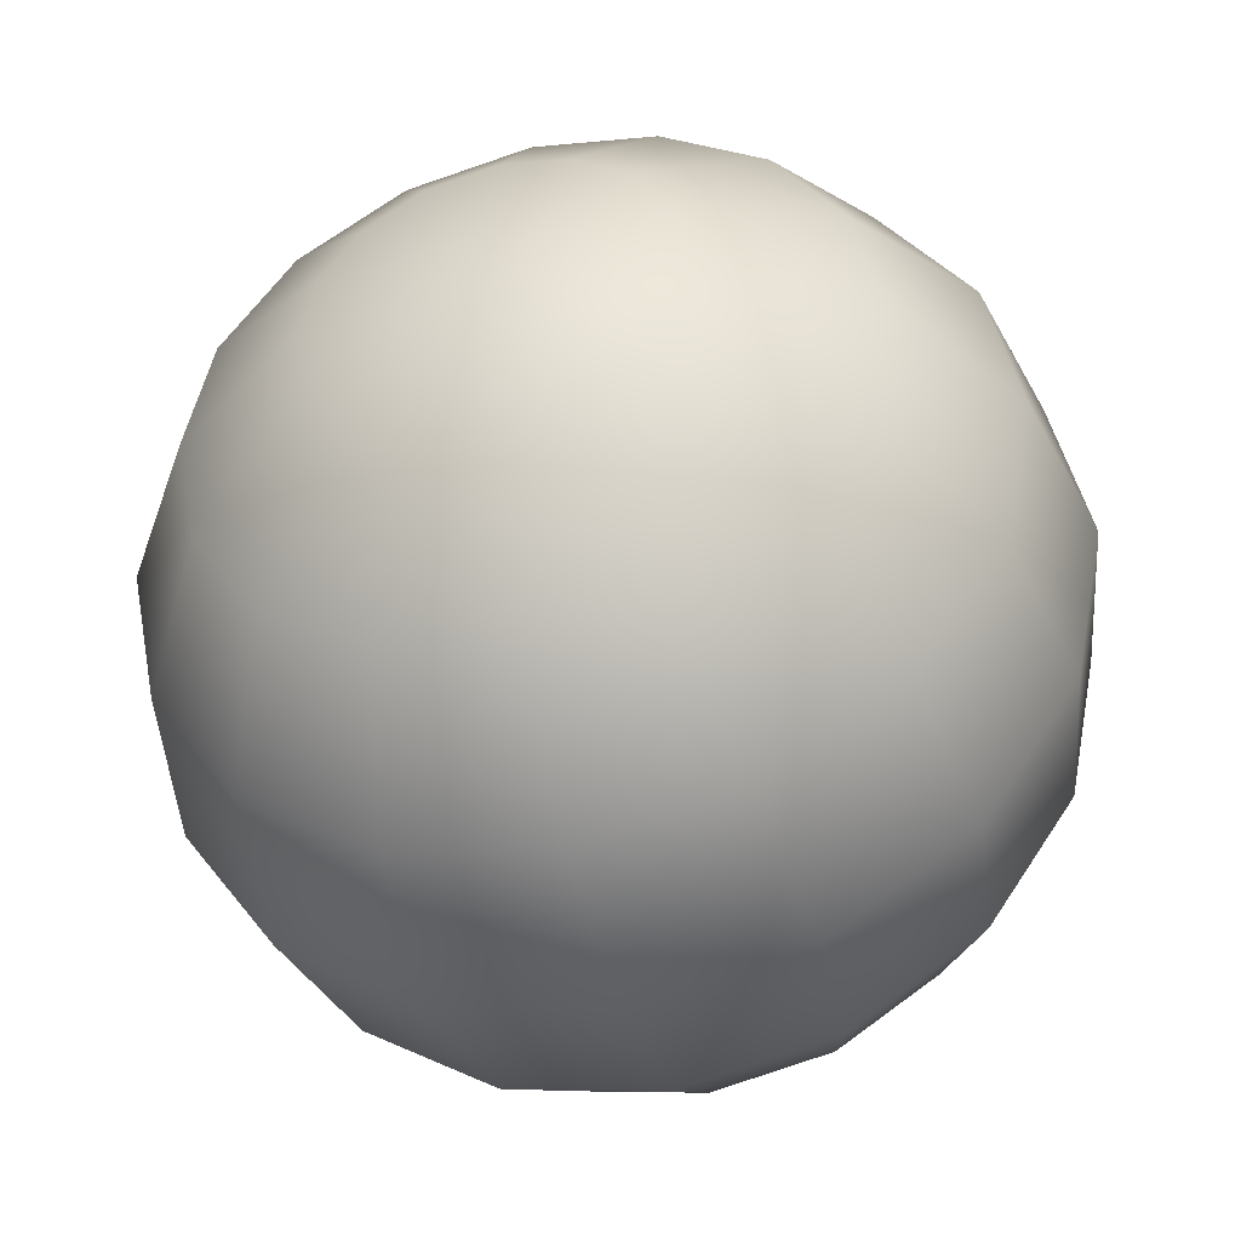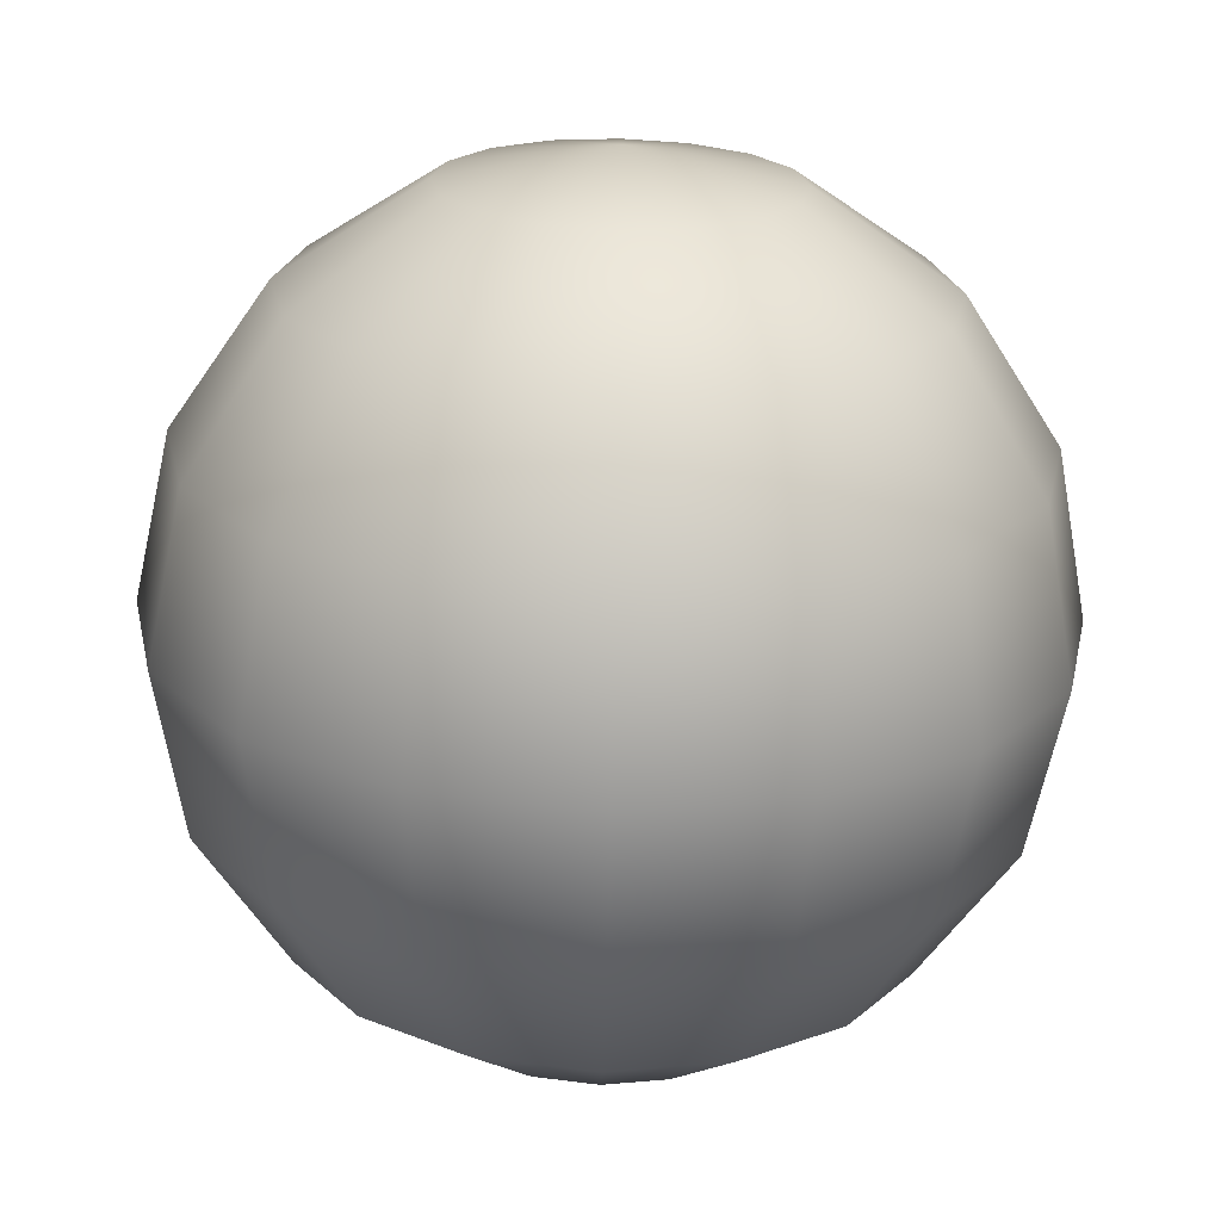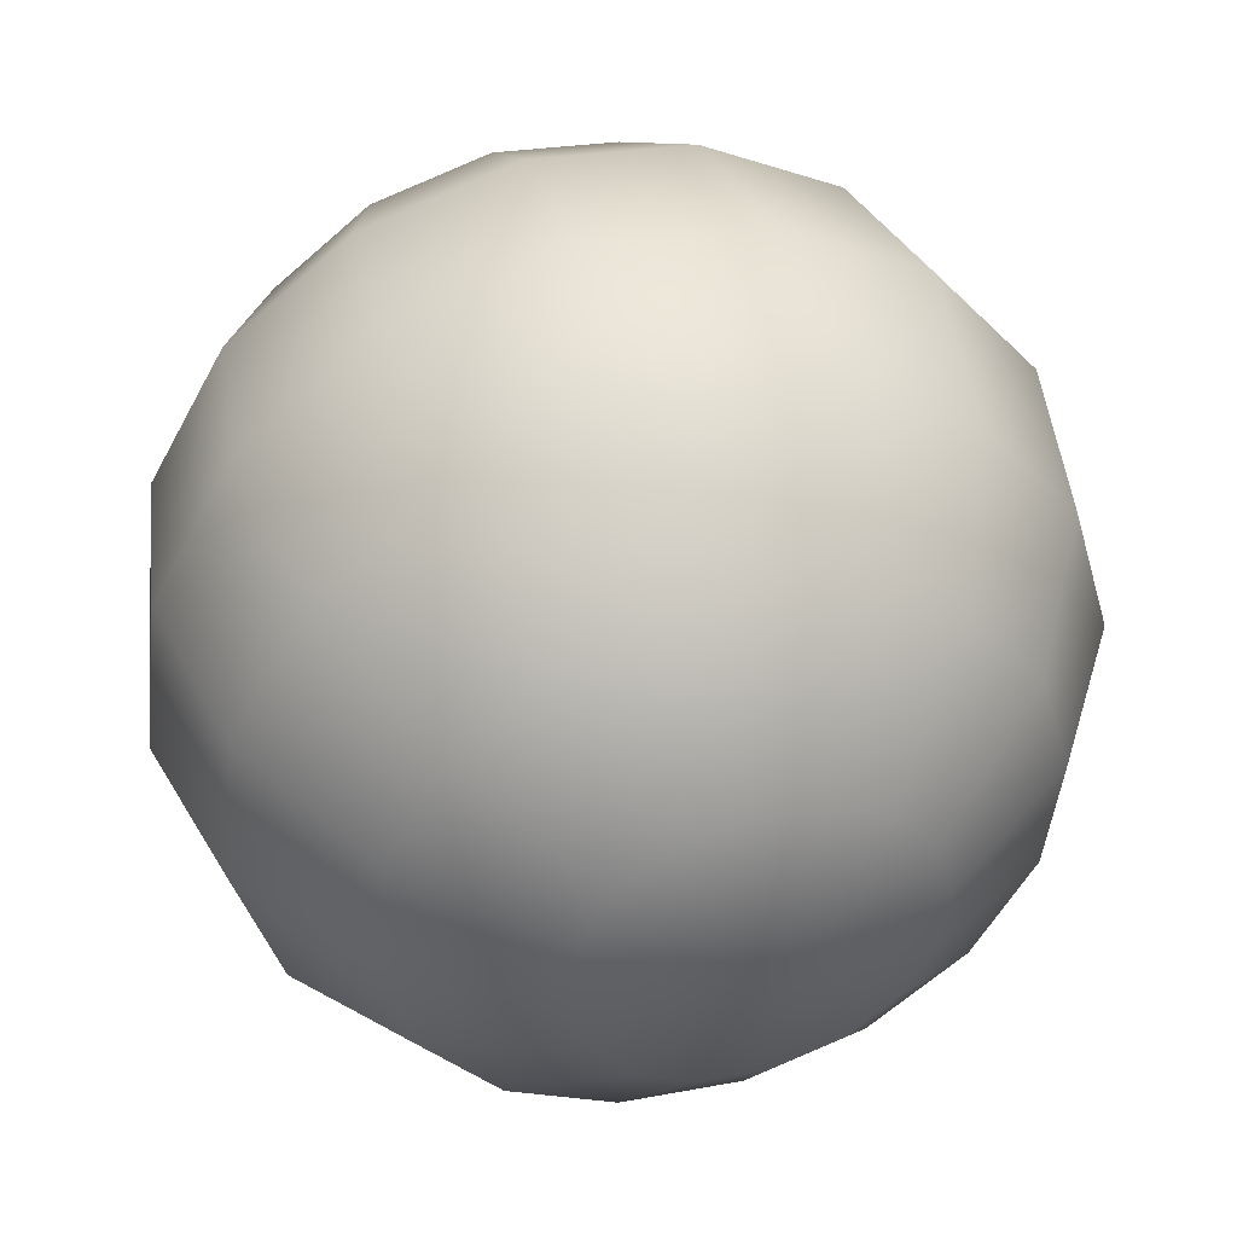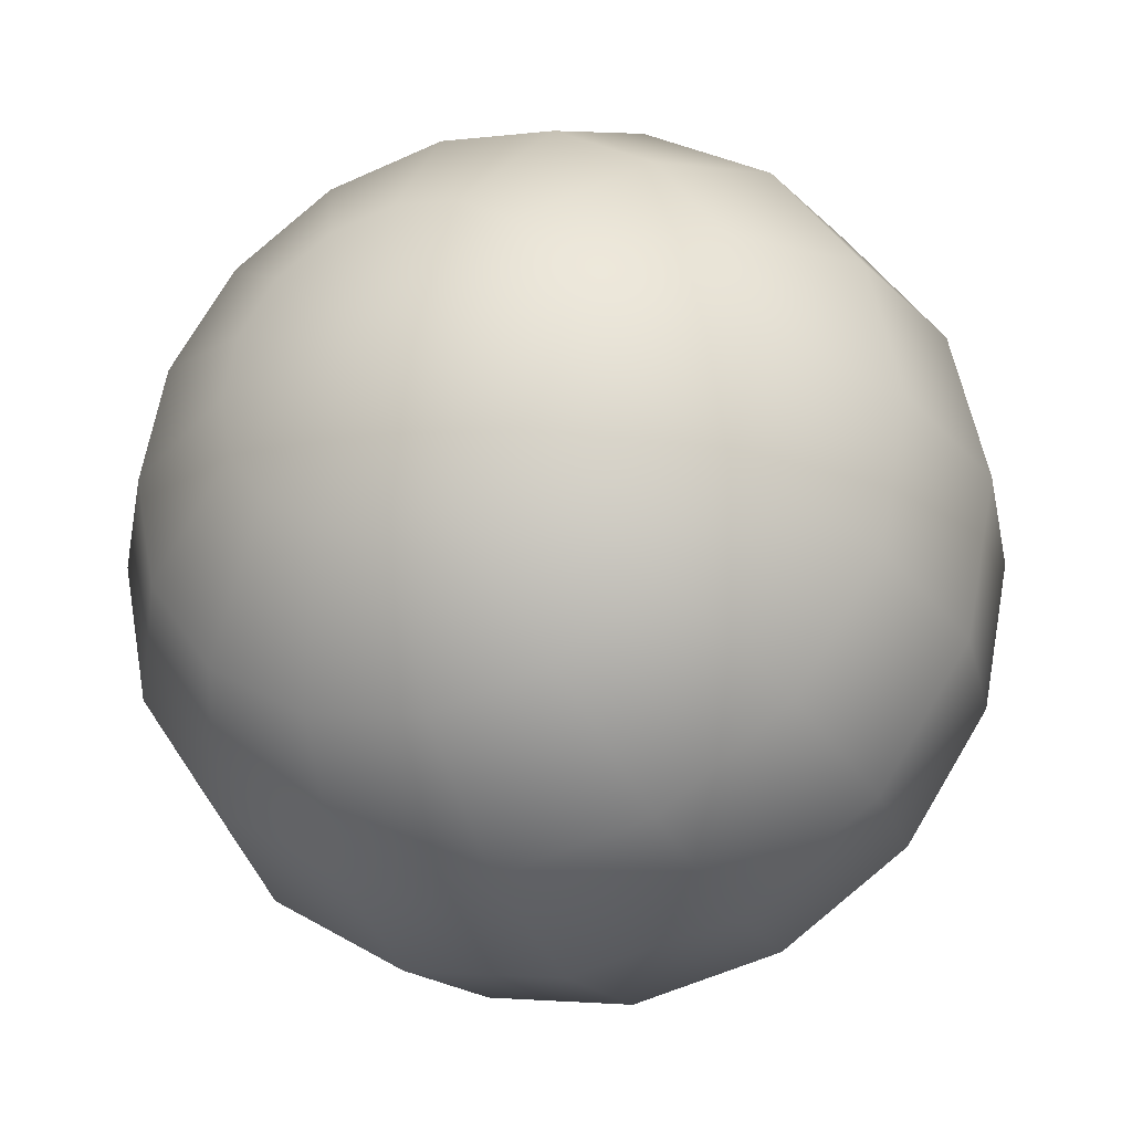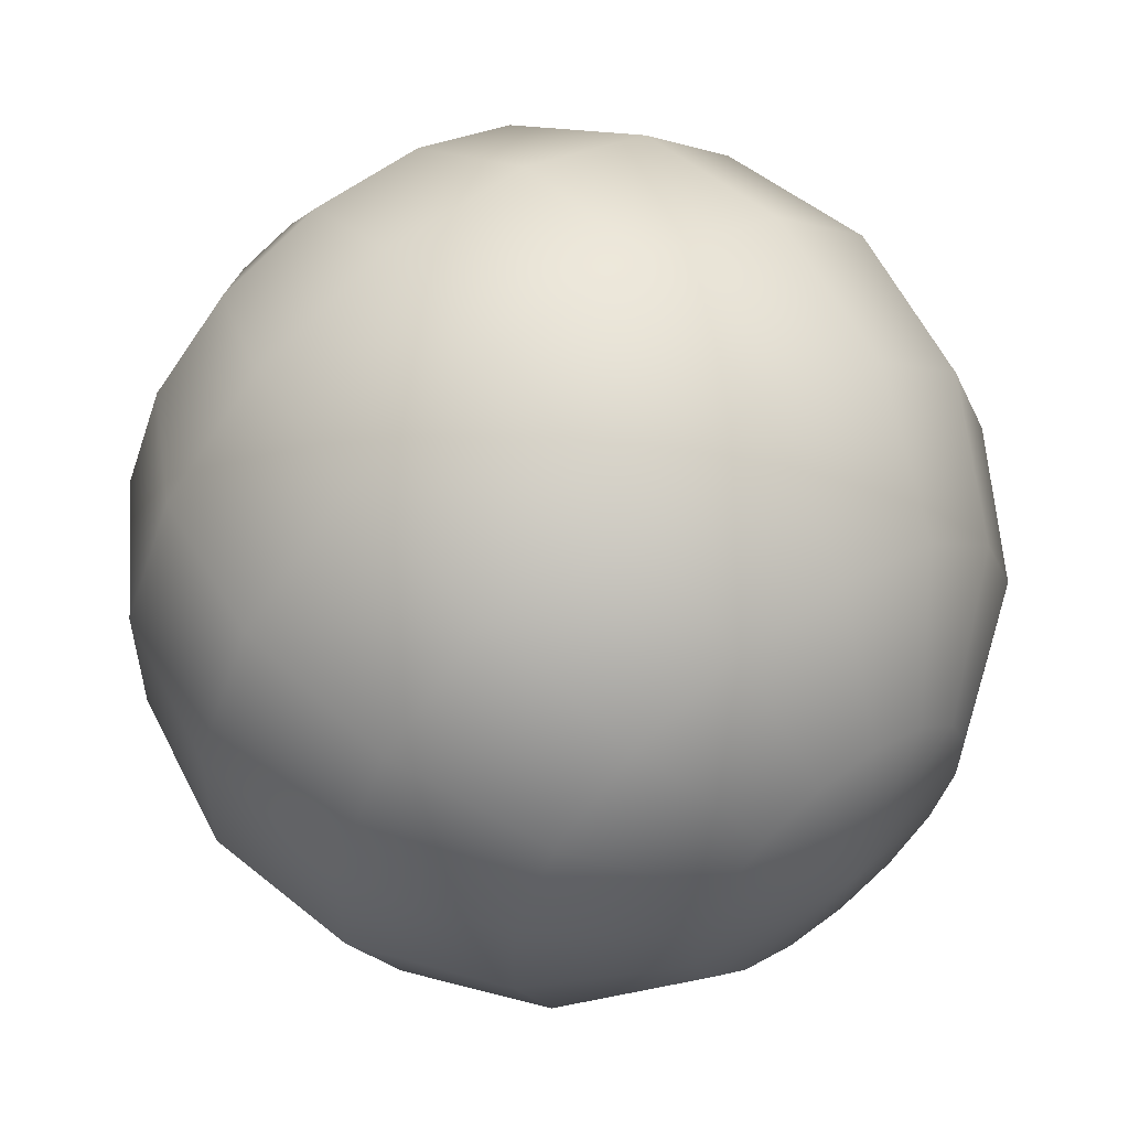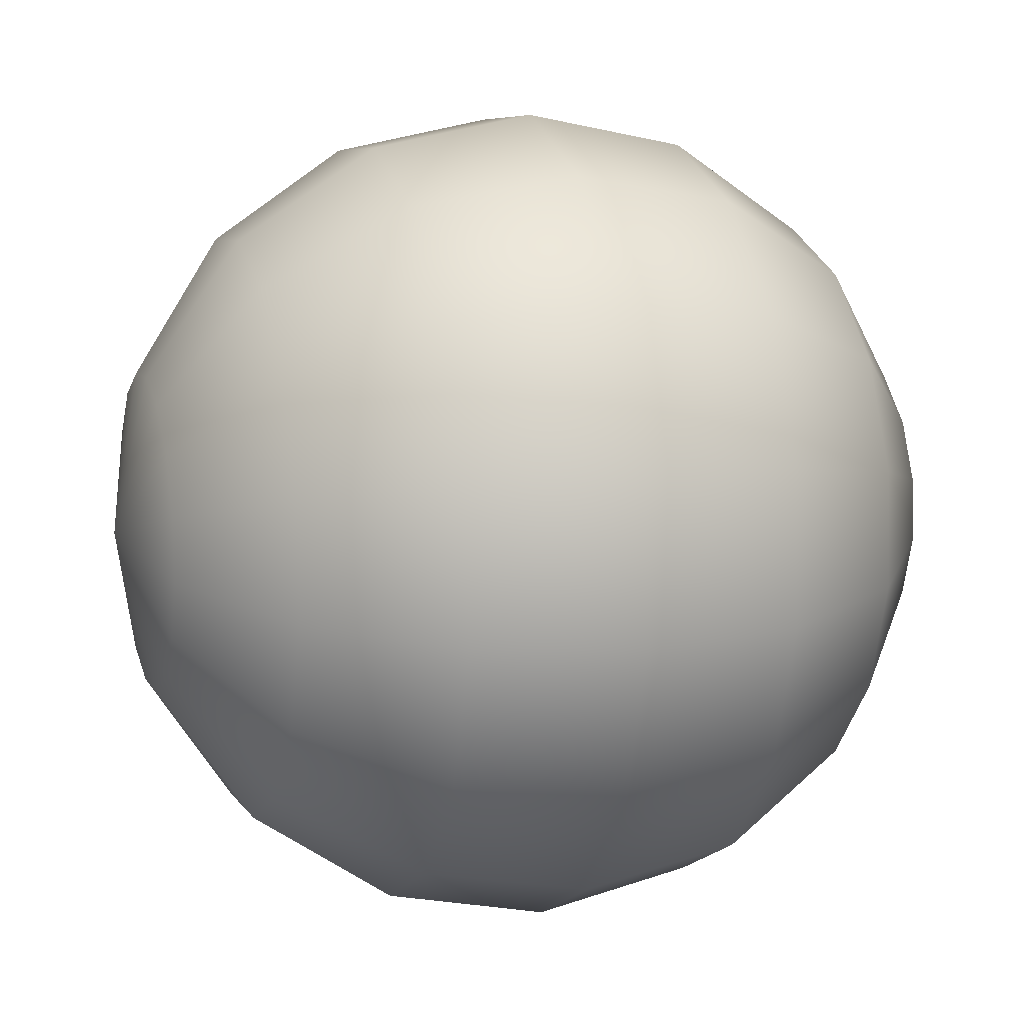
<metadata>
{"format":"obj","ext":"obj","renderer":"f3d","projection":"perspective","resolution":1024,"background":"white","views":[{"elev":-43.6,"azim":90.1,"up":"+Y"},{"elev":-68.5,"azim":-106.3,"up":"+Y"},{"elev":60.4,"azim":72.4,"up":"+Z"},{"elev":-29.6,"azim":97.9,"up":"+Y"},{"elev":39.3,"azim":-129.9,"up":"+Z"},{"elev":-50.6,"azim":-8.8,"up":"+Z"}]}
</metadata>
<code>
o eye
v 0.09428 1.922 1.494
v 0.08957 1.93 1.493
v 0.08252 1.934 1.491
v 0.0742 1.936 1.488
v 0.06588 1.934 1.486
v 0.05883 1.93 1.484
v 0.05412 1.922 1.483
v 0.09513 1.922 1.491
v 0.09114 1.928 1.487
v 0.08458 1.933 1.483
v 0.07643 1.934 1.48
v 0.06794 1.933 1.479
v 0.06041 1.928 1.478
v 0.05497 1.922 1.48
v 0.09586 1.92 1.488
v 0.09248 1.925 1.482
v 0.08632 1.928 1.477
v 0.07832 1.93 1.473
v 0.06968 1.928 1.472
v 0.06174 1.925 1.473
v 0.05569 1.92 1.477
v 0.05246 1.914 1.483
v 0.09634 1.917 1.486
v 0.09337 1.92 1.478
v 0.08749 1.922 1.472
v 0.07958 1.922 1.468
v 0.07085 1.922 1.468
v 0.06263 1.92 1.47
v 0.05618 1.917 1.475
v 0.09651 1.914 1.486
v 0.09369 1.914 1.477
v 0.0879 1.914 1.471
v 0.08002 1.914 1.467
v 0.07126 1.914 1.466
v 0.06295 1.914 1.469
v 0.05635 1.914 1.475
v 0.09634 1.91 1.486
v 0.09337 1.908 1.478
v 0.08749 1.906 1.472
v 0.07958 1.905 1.468
v 0.07085 1.906 1.468
v 0.06263 1.908 1.47
v 0.05618 1.91 1.475
v 0.09594 1.914 1.494
v 0.09586 1.908 1.488
v 0.09248 1.902 1.482
v 0.08632 1.899 1.477
v 0.07832 1.898 1.473
v 0.06968 1.899 1.472
v 0.06174 1.902 1.473
v 0.05569 1.908 1.477
v 0.09513 1.906 1.491
v 0.09114 1.899 1.487
v 0.08458 1.894 1.483
v 0.07643 1.893 1.48
v 0.06794 1.894 1.479
v 0.06041 1.899 1.478
v 0.05497 1.906 1.48
v 0.09428 1.905 1.494
v 0.08957 1.898 1.493
v 0.08252 1.893 1.491
v 0.0742 1.891 1.488
v 0.06588 1.893 1.486
v 0.05883 1.898 1.484
v 0.05412 1.905 1.483
v 0.09343 1.906 1.497
v 0.08799 1.899 1.498
v 0.08046 1.894 1.498
v 0.07197 1.893 1.497
v 0.06382 1.894 1.494
v 0.05725 1.899 1.49
v 0.05326 1.906 1.486
v 0.0927 1.908 1.5
v 0.08666 1.902 1.503
v 0.07871 1.899 1.505
v 0.07008 1.898 1.504
v 0.06207 1.899 1.5
v 0.05592 1.902 1.495
v 0.05254 1.908 1.489
v 0.09222 1.91 1.502
v 0.08576 1.908 1.507
v 0.07755 1.906 1.509
v 0.06882 1.905 1.509
v 0.06091 1.906 1.505
v 0.05502 1.908 1.499
v 0.05206 1.91 1.491
v 0.09205 1.914 1.502
v 0.08545 1.914 1.508
v 0.07714 1.914 1.511
v 0.06837 1.914 1.51
v 0.0605 1.914 1.506
v 0.05471 1.914 1.5
v 0.05189 1.914 1.491
v 0.09222 1.917 1.502
v 0.08576 1.92 1.507
v 0.07755 1.922 1.509
v 0.06882 1.922 1.509
v 0.06091 1.922 1.505
v 0.05502 1.92 1.499
v 0.05206 1.917 1.491
v 0.0927 1.92 1.5
v 0.08666 1.925 1.503
v 0.07871 1.928 1.505
v 0.07008 1.93 1.504
v 0.06207 1.928 1.5
v 0.05592 1.925 1.495
v 0.05254 1.92 1.489
v 0.09343 1.922 1.497
v 0.08799 1.928 1.498
v 0.08046 1.933 1.498
v 0.07197 1.934 1.497
v 0.06382 1.933 1.494
v 0.05725 1.928 1.49
v 0.05326 1.922 1.486
f 7 6 13 14
f 6 5 12 13
f 5 4 11 12
f 4 3 10 11
f 3 2 9 10
f 2 1 8 9
f 14 13 20 21
f 13 12 19 20
f 12 11 18 19
f 11 10 17 18
f 10 9 16 17
f 9 8 15 16
f 21 20 28 29
f 20 19 27 28
f 19 18 26 27
f 18 17 25 26
f 17 16 24 25
f 16 15 23 24
f 29 28 35 36
f 28 27 34 35
f 27 26 33 34
f 26 25 32 33
f 25 24 31 32
f 24 23 30 31
f 36 35 42 43
f 35 34 41 42
f 34 33 40 41
f 33 32 39 40
f 32 31 38 39
f 31 30 37 38
f 43 42 50 51
f 42 41 49 50
f 41 40 48 49
f 40 39 47 48
f 39 38 46 47
f 38 37 45 46
f 51 50 57 58
f 50 49 56 57
f 49 48 55 56
f 48 47 54 55
f 47 46 53 54
f 46 45 52 53
f 58 57 64 65
f 57 56 63 64
f 56 55 62 63
f 55 54 61 62
f 54 53 60 61
f 53 52 59 60
f 65 64 71 72
f 64 63 70 71
f 63 62 69 70
f 62 61 68 69
f 61 60 67 68
f 60 59 66 67
f 72 71 78 79
f 71 70 77 78
f 70 69 76 77
f 69 68 75 76
f 68 67 74 75
f 67 66 73 74
f 79 78 85 86
f 78 77 84 85
f 77 76 83 84
f 76 75 82 83
f 75 74 81 82
f 74 73 80 81
f 86 85 92 93
f 85 84 91 92
f 84 83 90 91
f 83 82 89 90
f 82 81 88 89
f 81 80 87 88
f 93 92 99 100
f 92 91 98 99
f 91 90 97 98
f 90 89 96 97
f 89 88 95 96
f 88 87 94 95
f 100 99 106 107
f 99 98 105 106
f 98 97 104 105
f 97 96 103 104
f 96 95 102 103
f 95 94 101 102
f 107 106 113 114
f 106 105 112 113
f 105 104 111 112
f 104 103 110 111
f 103 102 109 110
f 102 101 108 109
f 22 7 14
f 1 44 8
f 22 14 21
f 8 44 15
f 22 21 29
f 15 44 23
f 22 29 36
f 23 44 30
f 22 36 43
f 30 44 37
f 22 43 51
f 37 44 45
f 22 51 58
f 45 44 52
f 22 58 65
f 52 44 59
f 22 65 72
f 59 44 66
f 22 72 79
f 66 44 73
f 22 79 86
f 73 44 80
f 22 86 93
f 80 44 87
f 22 93 100
f 87 44 94
f 22 100 107
f 94 44 101
f 22 107 114
f 101 44 108
f 22 114 7
f 114 113 6 7
f 113 112 5 6
f 112 111 4 5
f 111 110 3 4
f 110 109 2 3
f 109 108 1 2
f 108 44 1

</code>
